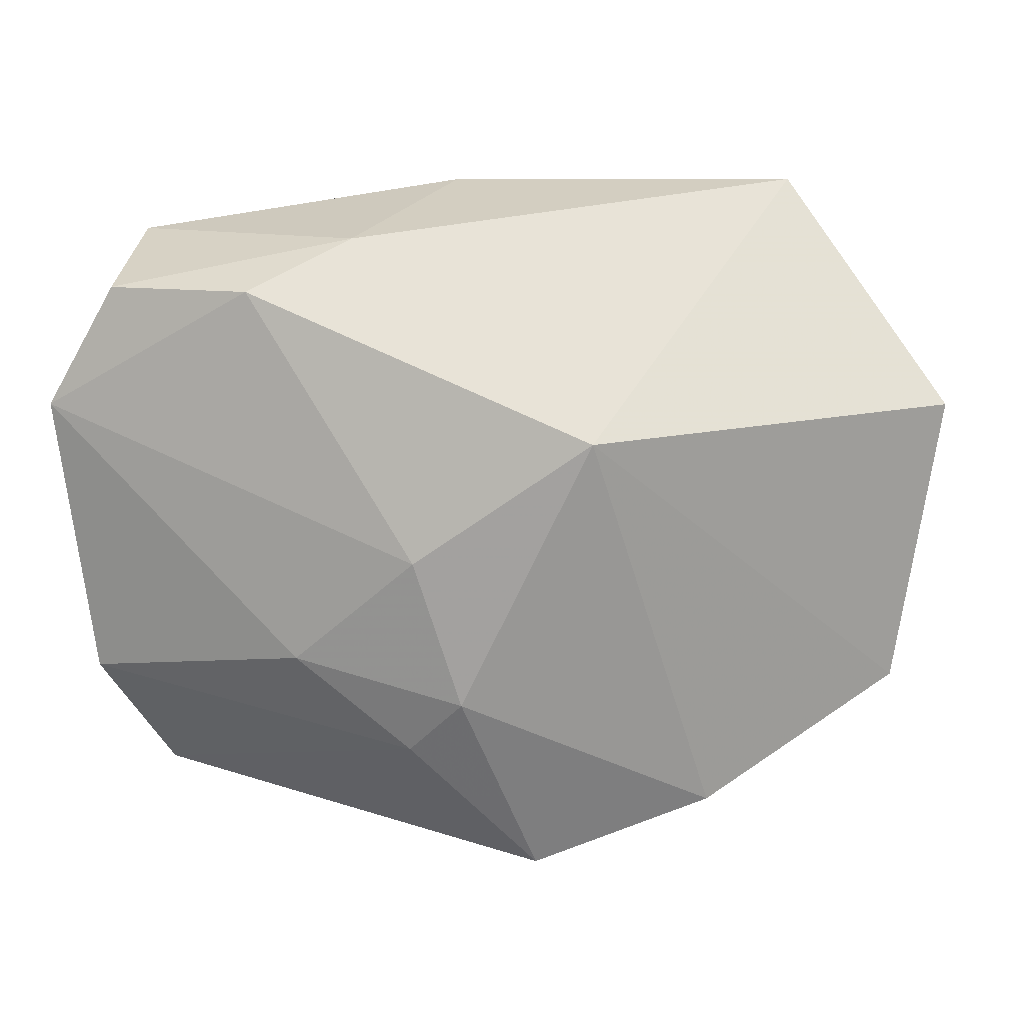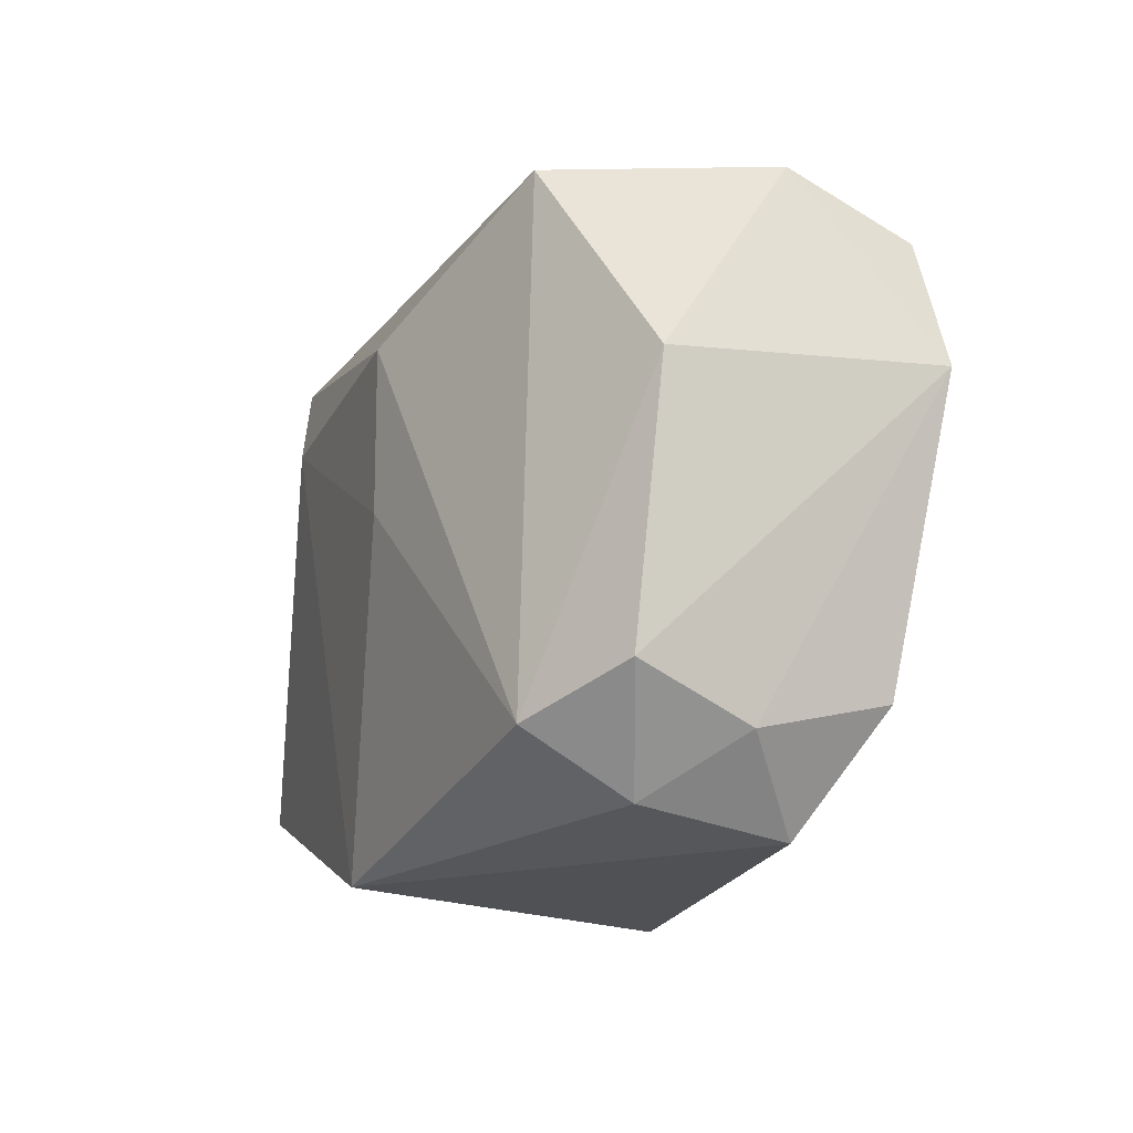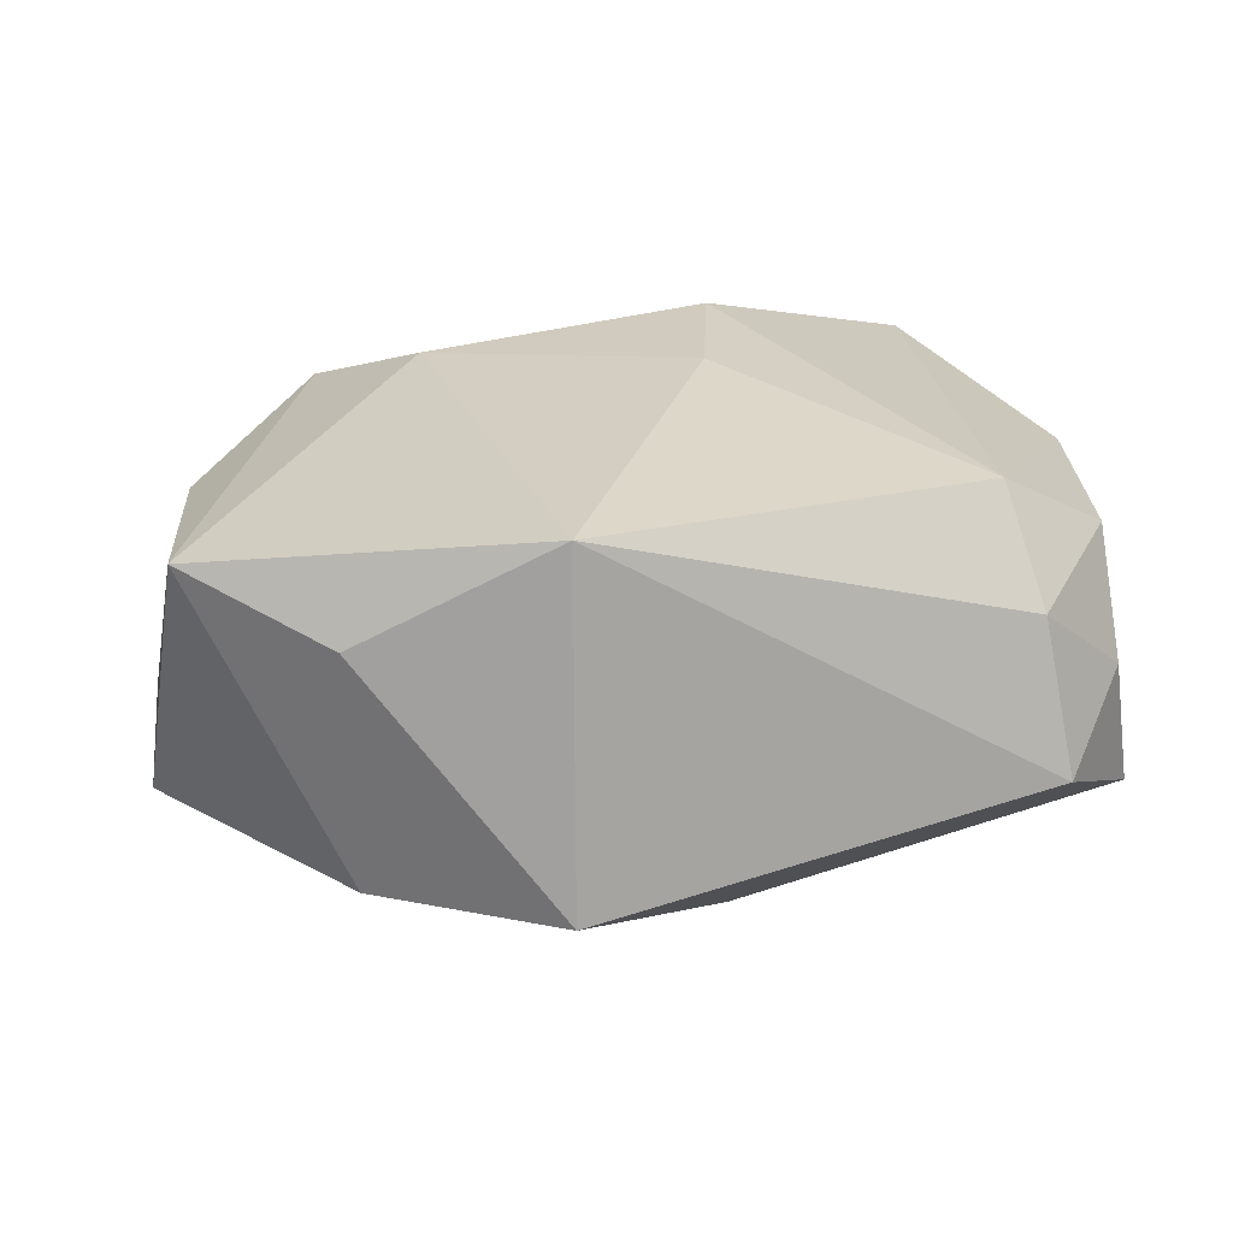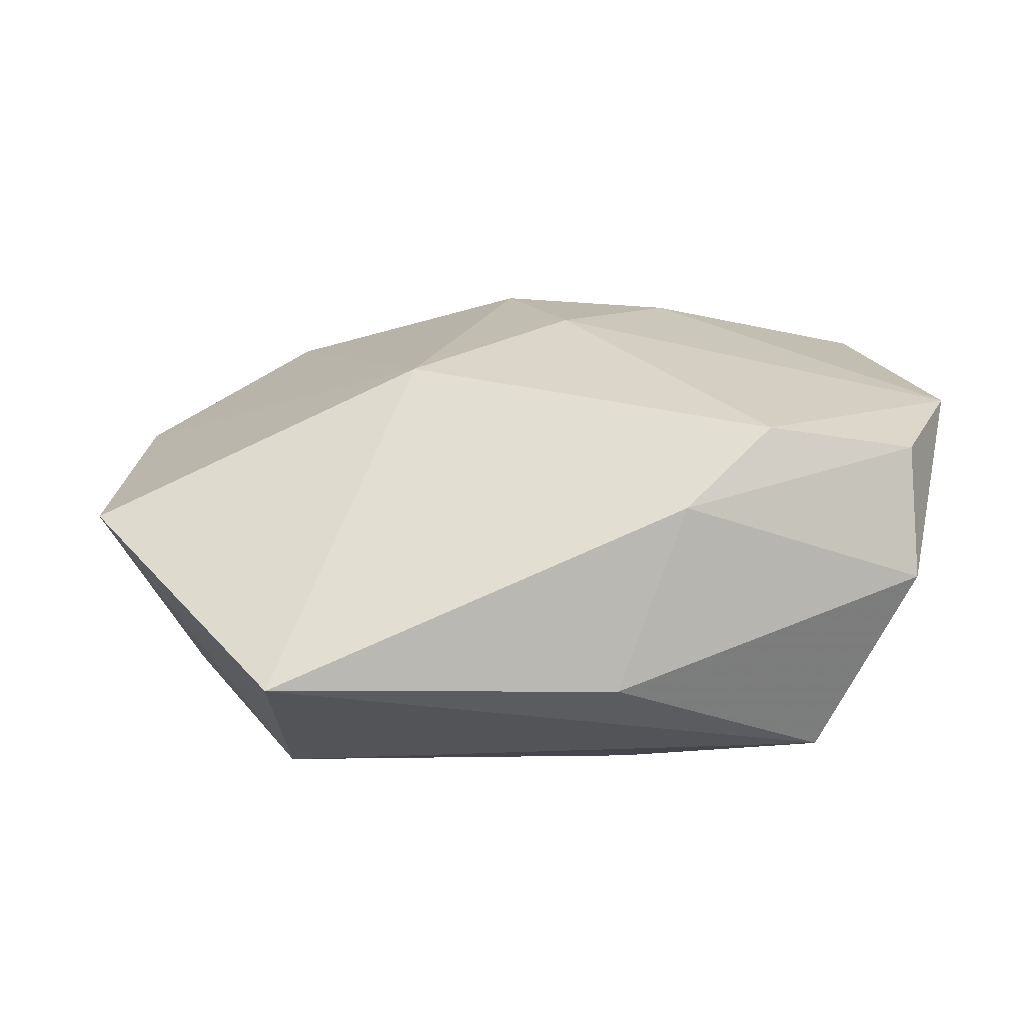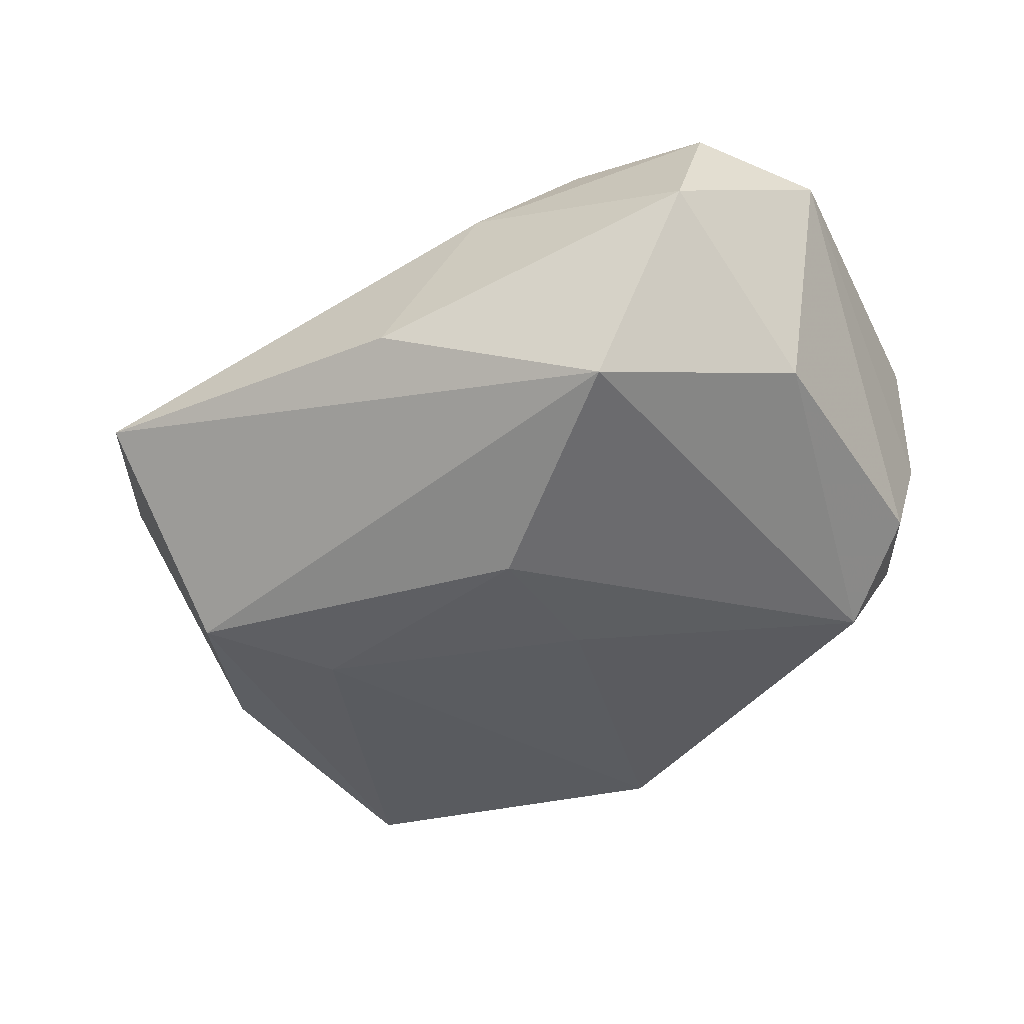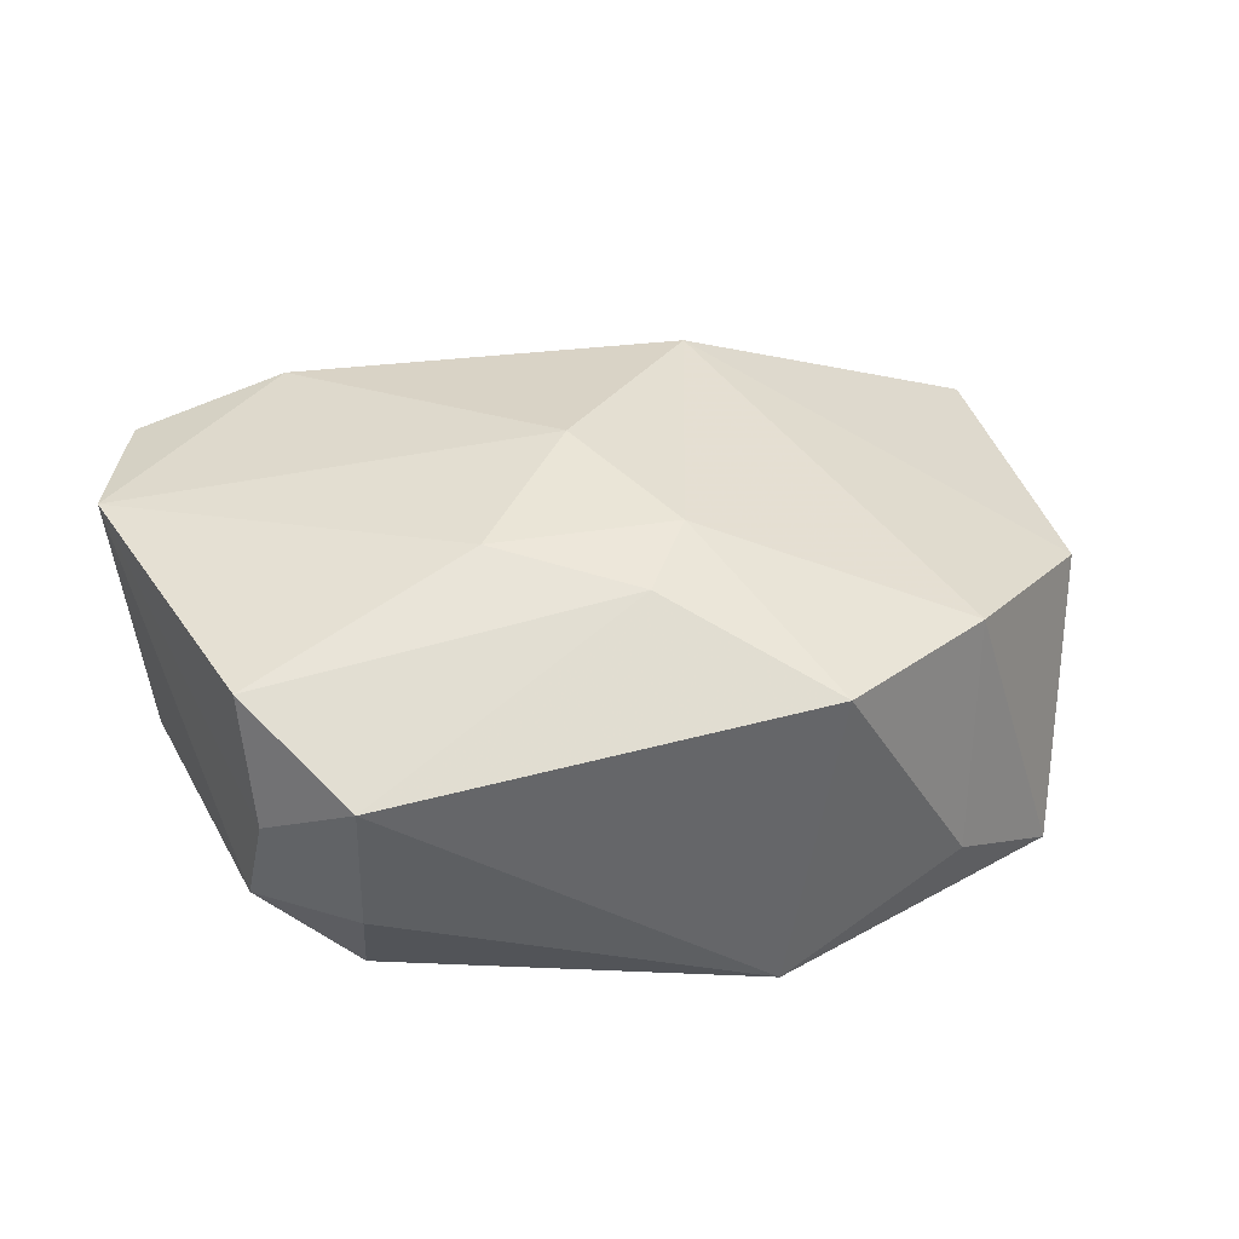
<metadata>
{"format":"obj","ext":"obj","renderer":"f3d","projection":"perspective","resolution":1024,"background":"white","views":[{"elev":8.4,"azim":9.3,"up":"+Y"},{"elev":-6.6,"azim":-111.1,"up":"+Y"},{"elev":-64.9,"azim":-174.1,"up":"+Y"},{"elev":26.5,"azim":173.0,"up":"+Z"},{"elev":-36.7,"azim":-148.2,"up":"+Z"},{"elev":31.3,"azim":-25.7,"up":"+Z"}]}
</metadata>
<code>
v -0.03532 -0.01146 -0.008423
v 0.0002895 -0.01575 0.01845
v -0.03234 0.02662 0.0055
v -0.004948 -0.02054 0.01609
v 0.01591 0.009896 -0.01945
v -0.0355 -0.01647 0.001012
v -0.03601 -0.01456 0.01198
v 0.02017 -0.02773 -0.01106
v -0.01058 0.02589 0.01349
v -0.03066 -0.02478 0.00607
v 0.04261 0.01125 0.008647
v -0.007518 0.0153 -0.01945
v -0.03235 0.0215 0.01627
v -0.003591 -0.002512 0.02089
v -0.0386 0.01072 0.01599
v -0.03537 0.01139 -0.006062
v 0.02177 -0.02585 0.00937
v 0.03833 -0.01429 0.00519
v -0.0277 -0.01609 -0.01462
v 0.03197 -0.02286 -0.01692
v -0.01901 0.02127 0.01889
v -0.02965 -0.02187 -0.006126
v 0.03448 0.0008189 -0.01324
v 0.005823 -0.03247 0.01015
v -0.006933 0.001903 -0.01945
v 0.02581 0.0173 -0.01594
v -0.01507 -0.01193 0.0181
v 0.003051 -0.02835 -0.01816
v 0.02789 0.03123 0.0004213
v -0.02374 0.02685 -0.01184
v 0.01241 0.008417 0.02095
v -0.003763 0.03123 -0.001989
f 12 19 30
f 25 19 12
f 19 25 28
f 10 28 24
f 20 18 17
f 17 2 24
f 17 18 31
f 31 2 17
f 31 18 11
f 11 18 20
f 16 30 19
f 15 27 14
f 14 21 15
f 31 21 14
f 14 2 31
f 27 2 14
f 15 21 13
f 24 28 8
f 8 28 20
f 8 17 24
f 20 17 8
f 24 2 4
f 4 2 27
f 4 10 24
f 7 27 15
f 7 4 27
f 10 4 7
f 19 28 22
f 28 10 22
f 9 13 21
f 9 21 31
f 32 9 29
f 29 30 32
f 31 11 29
f 29 9 31
f 15 16 1
f 1 16 19
f 19 22 1
f 3 9 32
f 13 9 3
f 32 30 3
f 30 16 3
f 3 16 15
f 15 13 3
f 23 11 20
f 5 25 12
f 20 28 5
f 5 28 25
f 6 7 15
f 15 1 6
f 10 7 6
f 6 22 10
f 6 1 22
f 26 29 11
f 11 23 26
f 26 5 12
f 26 23 20
f 20 5 26
f 12 30 26
f 30 29 26

</code>
